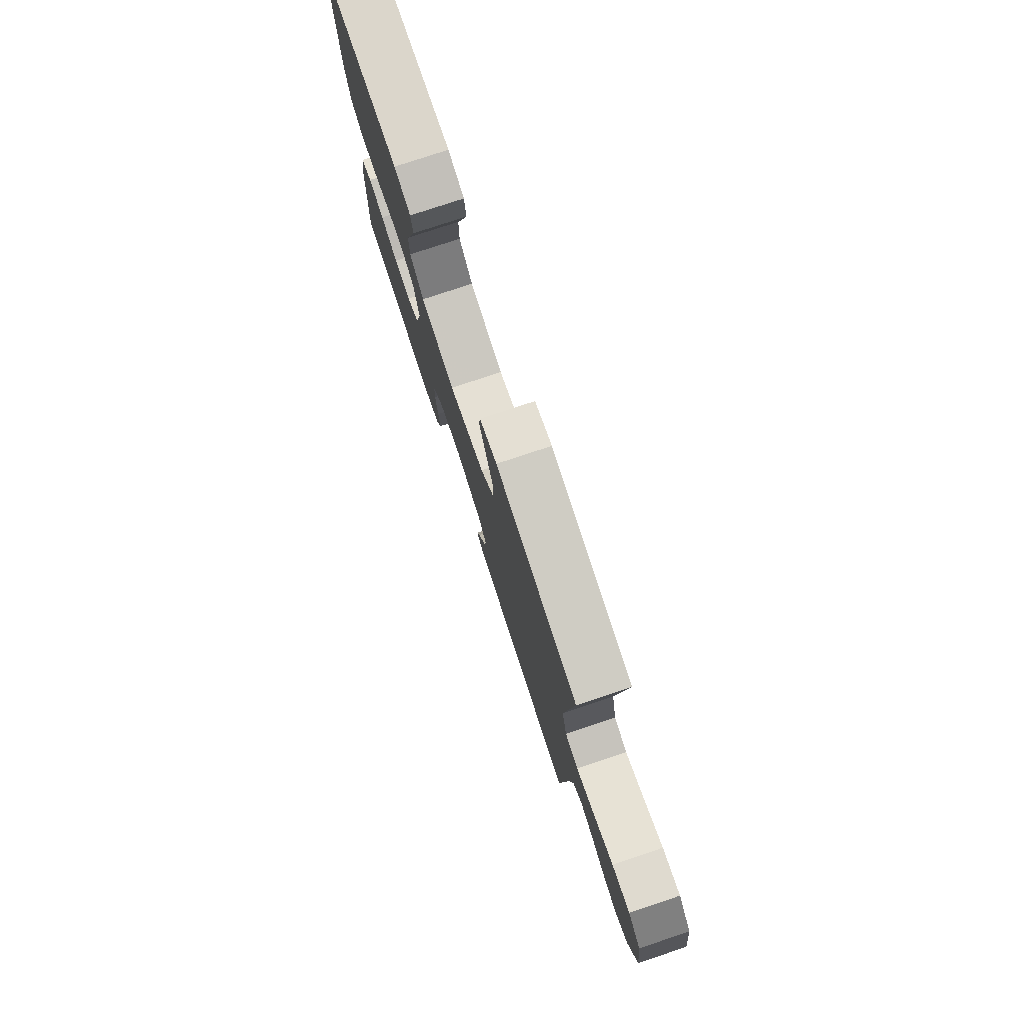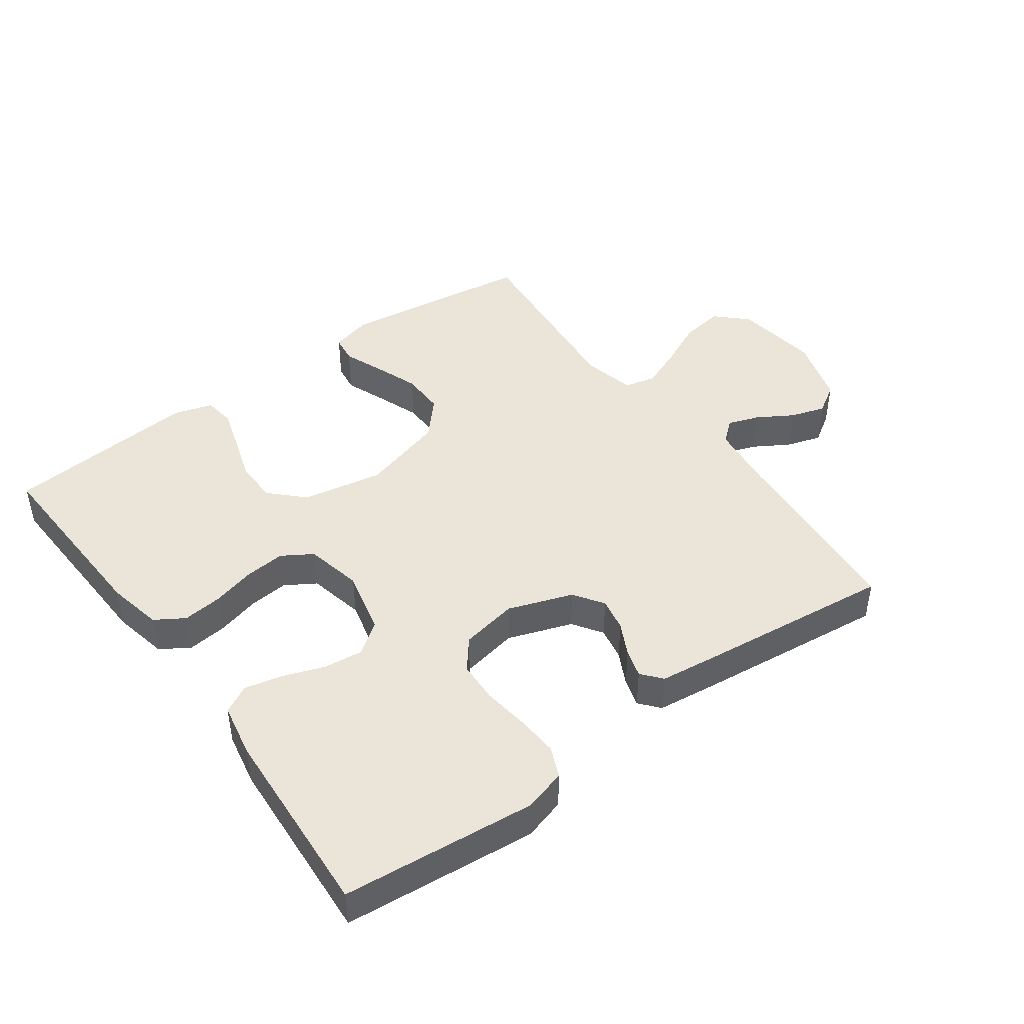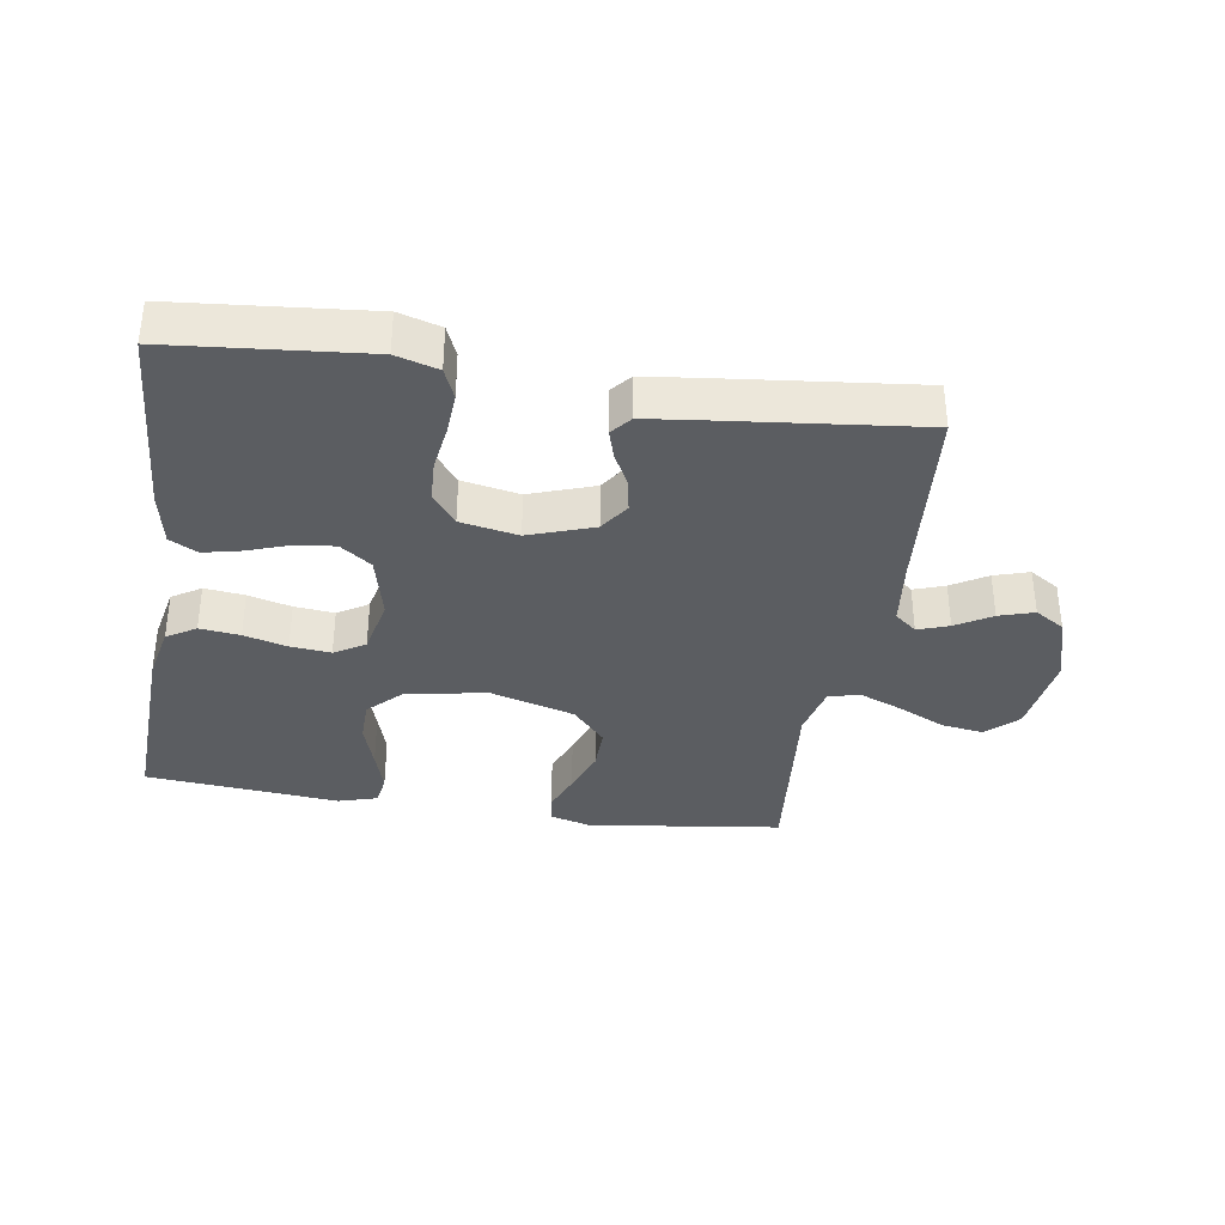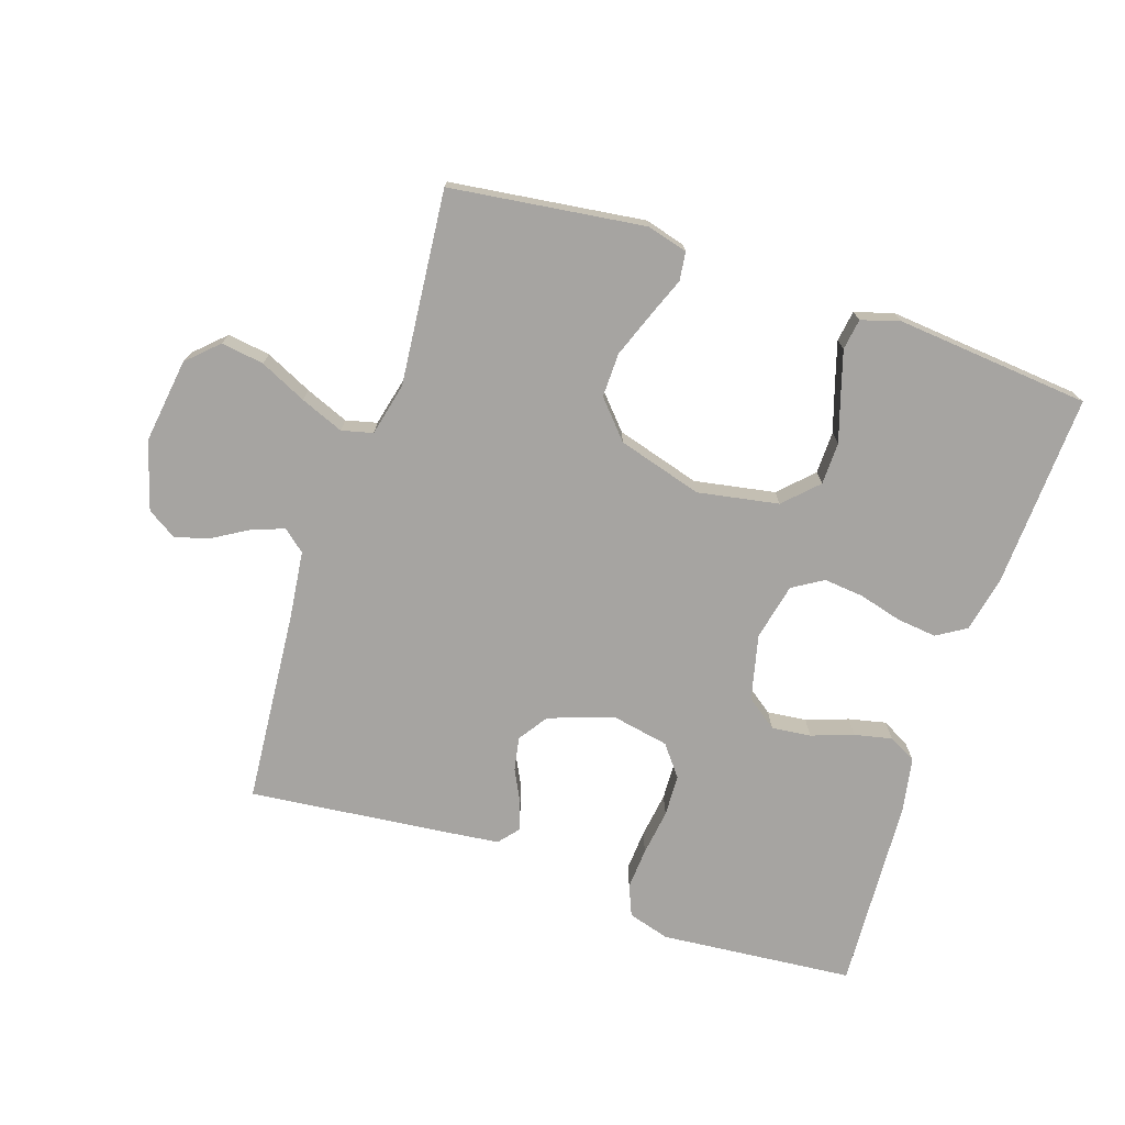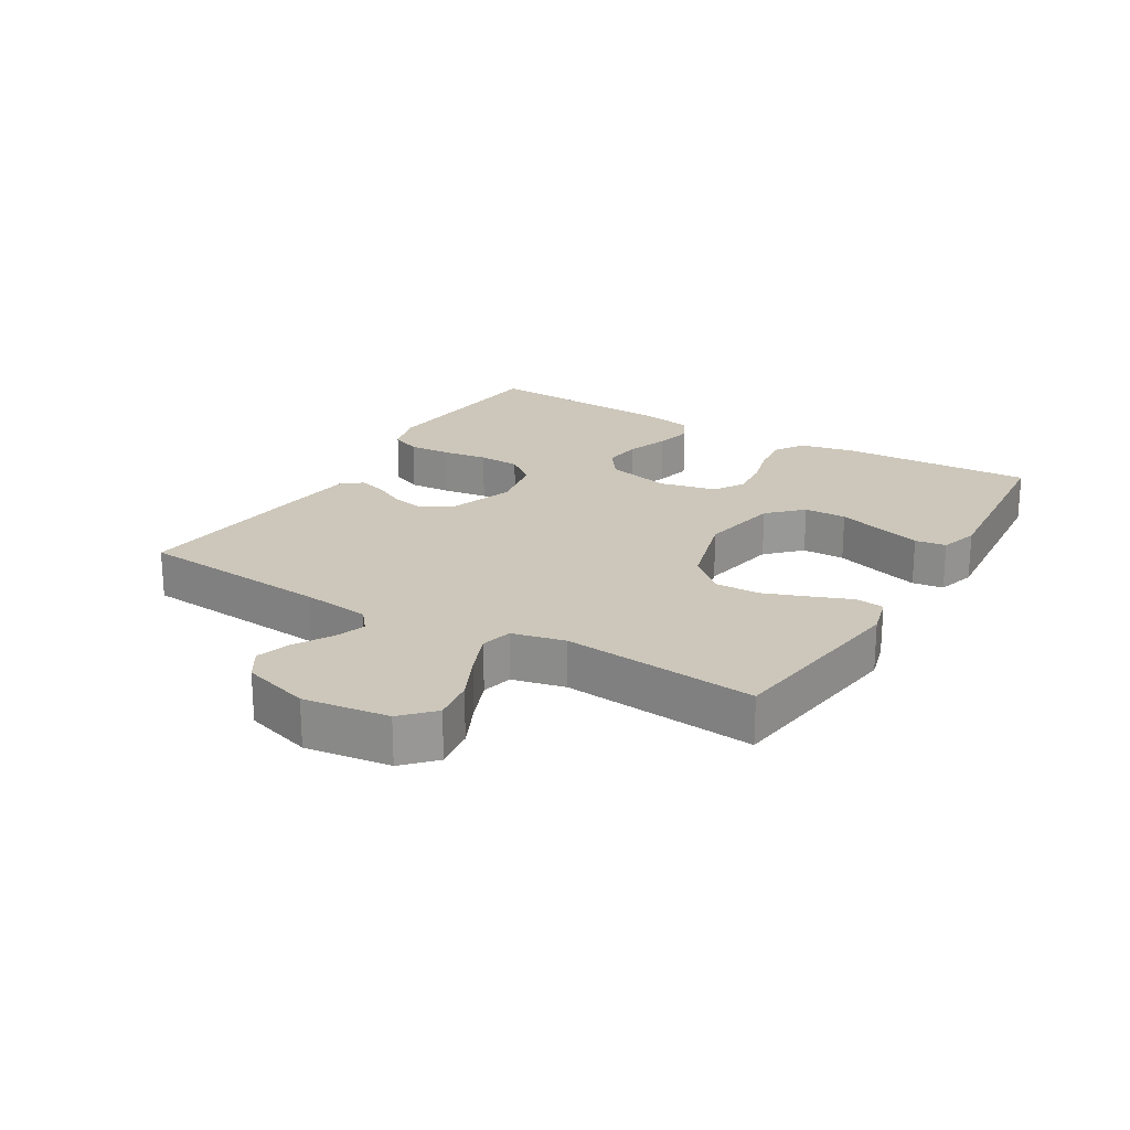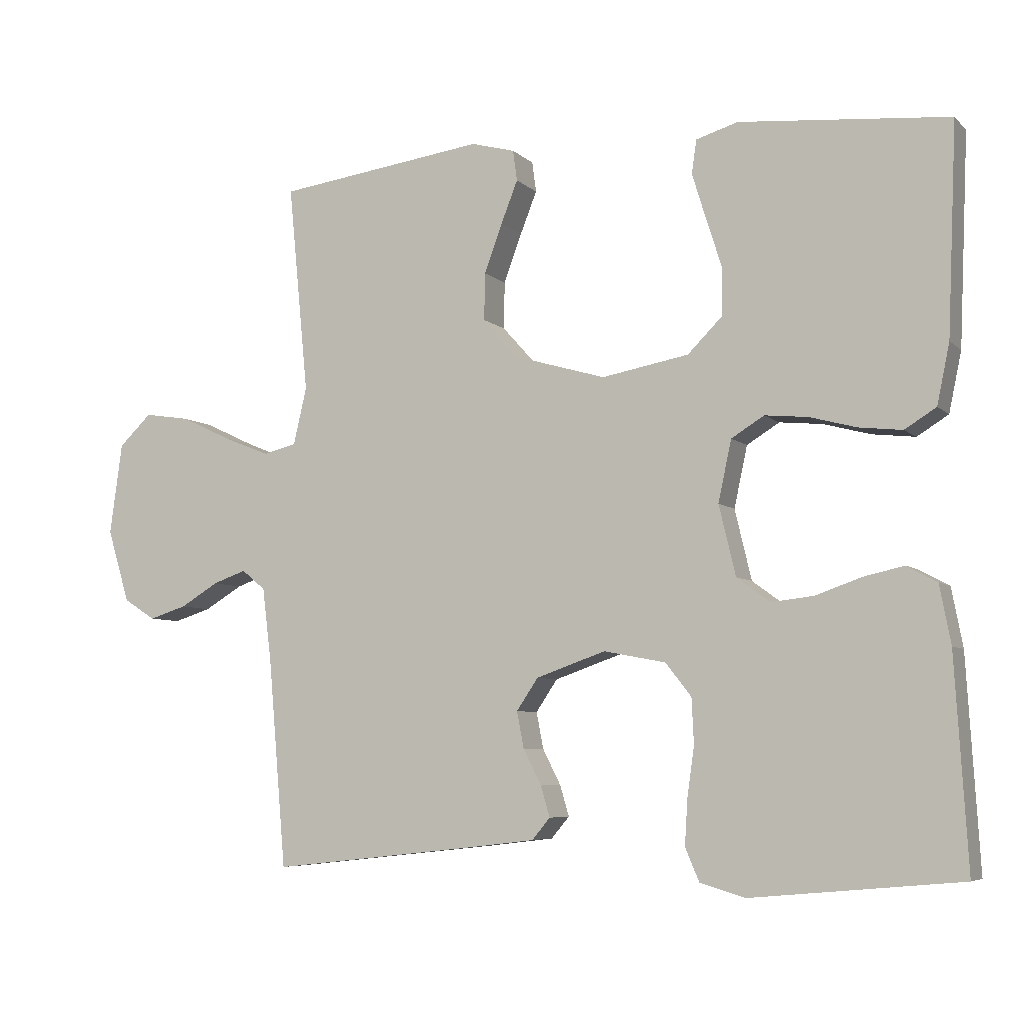
<metadata>
{"format":"obj","ext":"obj","renderer":"f3d","projection":"perspective","resolution":1024,"background":"white","views":[{"elev":78.0,"azim":-108.4,"up":"+Z"},{"elev":44.5,"azim":144.0,"up":"+Y"},{"elev":-35.6,"azim":171.1,"up":"+Y"},{"elev":-73.5,"azim":-18.5,"up":"+Y"},{"elev":21.5,"azim":-59.1,"up":"+Y"},{"elev":-6.2,"azim":23.6,"up":"+Z"}]}
</metadata>
<code>
v -0.5 0.07 -0.5
v -0.526 0.07 -0.2
v -0.539 0.07 -0.095
v -0.573 0.07 -0.067
v -0.621 0.07 -0.084
v -0.676 0.07 -0.117
v -0.73 0.07 -0.134
v -0.776 0.07 -0.105
v -0.808 0.07 0
v -0.79 0.07 0.132
v -0.743 0.07 0.177
v -0.677 0.07 0.167
v -0.605 0.07 0.133
v -0.538 0.07 0.106
v -0.49 0.07 0.118
v -0.471 0.07 0.2
v -0.5 0.07 0.5
v -0.2 0.07 0.54
v -0.137 0.07 0.523
v -0.131 0.07 0.479
v -0.155 0.07 0.418
v -0.181 0.07 0.348
v -0.182 0.07 0.28
v -0.131 0.07 0.223
v 0 0.07 0.185
v 0.125 0.07 0.208
v 0.175 0.07 0.258
v 0.176 0.07 0.324
v 0.153 0.07 0.396
v 0.133 0.07 0.461
v 0.14 0.07 0.509
v 0.2 0.07 0.527
v 0.5 0.07 0.5
v 0.487 0.07 0.2
v 0.469 0.07 0.114
v 0.424 0.07 0.086
v 0.362 0.07 0.093
v 0.295 0.07 0.111
v 0.233 0.07 0.117
v 0.186 0.07 0.088
v 0.167 0.07 0
v 0.191 0.07 -0.101
v 0.239 0.07 -0.136
v 0.3 0.07 -0.129
v 0.365 0.07 -0.106
v 0.423 0.07 -0.093
v 0.466 0.07 -0.116
v 0.482 0.07 -0.2
v 0.5 0.07 -0.5
v 0.2 0.07 -0.528
v 0.135 0.07 -0.509
v 0.115 0.07 -0.462
v 0.119 0.07 -0.397
v 0.129 0.07 -0.326
v 0.126 0.07 -0.261
v 0.089 0.07 -0.214
v 0 0.07 -0.197
v -0.1 0.07 -0.232
v -0.131 0.07 -0.278
v -0.121 0.07 -0.33
v -0.095 0.07 -0.381
v -0.082 0.07 -0.425
v -0.108 0.07 -0.456
v -0.2 0.07 -0.467
v -0.5 0 -0.5
v -0.526 0 -0.2
v -0.539 0 -0.095
v -0.573 0 -0.067
v -0.621 0 -0.084
v -0.676 0 -0.117
v -0.73 0 -0.134
v -0.776 0 -0.105
v -0.808 0 0
v -0.79 0 0.132
v -0.743 0 0.177
v -0.677 0 0.167
v -0.605 0 0.133
v -0.538 0 0.106
v -0.49 0 0.118
v -0.471 0 0.2
v -0.5 0 0.5
v -0.2 0 0.54
v -0.137 0 0.523
v -0.131 0 0.479
v -0.155 0 0.418
v -0.181 0 0.348
v -0.182 0 0.28
v -0.131 0 0.223
v 0 0 0.185
v 0.125 0 0.208
v 0.175 0 0.258
v 0.176 0 0.324
v 0.153 0 0.396
v 0.133 0 0.461
v 0.14 0 0.509
v 0.2 0 0.527
v 0.5 0 0.5
v 0.487 0 0.2
v 0.469 0 0.114
v 0.424 0 0.086
v 0.362 0 0.093
v 0.295 0 0.111
v 0.233 0 0.117
v 0.186 0 0.088
v 0.167 0 0
v 0.191 0 -0.101
v 0.239 0 -0.136
v 0.3 0 -0.129
v 0.365 0 -0.106
v 0.423 0 -0.093
v 0.466 0 -0.116
v 0.482 0 -0.2
v 0.5 0 -0.5
v 0.2 0 -0.528
v 0.135 0 -0.509
v 0.115 0 -0.462
v 0.119 0 -0.397
v 0.129 0 -0.326
v 0.126 0 -0.261
v 0.089 0 -0.214
v 0 0 -0.197
v -0.1 0 -0.232
v -0.131 0 -0.278
v -0.121 0 -0.33
v -0.095 0 -0.381
v -0.082 0 -0.425
v -0.108 0 -0.456
v -0.2 0 -0.467
f 64 1 2
f 63 64 2
f 62 63 2
f 61 62 2
f 60 61 2
f 59 60 2 3
f 58 59 3 4
f 57 58 4
f 56 57 4
f 52 53 54
f 51 52 54
f 50 51 54
f 49 50 54
f 48 49 54
f 47 48 54
f 46 47 54
f 45 46 54
f 44 45 54
f 43 44 54 55
f 42 43 55 56
f 36 37 38
f 35 36 38
f 34 35 38
f 33 34 38
f 32 33 38
f 31 32 38
f 30 31 38
f 29 30 38
f 28 29 38
f 27 28 38 39
f 26 27 39 40
f 19 20 21
f 18 19 21
f 17 18 21
f 16 17 21
f 15 16 21 22
f 11 12 13
f 10 11 13
f 9 10 13
f 8 9 13
f 7 8 13
f 6 7 13
f 5 6 13
f 4 5 13 14
f 4 14 15
f 56 4 15
f 42 56 15
f 41 42 15
f 15 22 23
f 15 23 24
f 41 15 24 25
f 25 26 40 41
f 66 65 128
f 66 128 127
f 66 127 126
f 66 126 125
f 66 125 124
f 67 66 124 123
f 68 67 123 122
f 68 122 121
f 68 121 120
f 118 117 116
f 118 116 115
f 118 115 114
f 118 114 113
f 118 113 112
f 118 112 111
f 118 111 110
f 118 110 109
f 118 109 108
f 119 118 108 107
f 120 119 107 106
f 102 101 100
f 102 100 99
f 102 99 98
f 102 98 97
f 102 97 96
f 102 96 95
f 102 95 94
f 102 94 93
f 102 93 92
f 103 102 92 91
f 104 103 91 90
f 85 84 83
f 85 83 82
f 85 82 81
f 85 81 80
f 86 85 80 79
f 77 76 75
f 77 75 74
f 77 74 73
f 77 73 72
f 77 72 71
f 77 71 70
f 77 70 69
f 78 77 69 68
f 79 78 68
f 79 68 120
f 79 120 106
f 79 106 105
f 87 86 79
f 88 87 79
f 89 88 79 105
f 105 104 90 89
f 1 65 66 2
f 2 66 67 3
f 3 67 68 4
f 4 68 69 5
f 5 69 70 6
f 6 70 71 7
f 7 71 72 8
f 8 72 73 9
f 9 73 74 10
f 10 74 75 11
f 11 75 76 12
f 12 76 77 13
f 13 77 78 14
f 14 78 79 15
f 15 79 80 16
f 16 80 81 17
f 17 81 82 18
f 18 82 83 19
f 19 83 84 20
f 20 84 85 21
f 21 85 86 22
f 22 86 87 23
f 23 87 88 24
f 24 88 89 25
f 25 89 90 26
f 26 90 91 27
f 27 91 92 28
f 28 92 93 29
f 29 93 94 30
f 30 94 95 31
f 31 95 96 32
f 32 96 97 33
f 33 97 98 34
f 34 98 99 35
f 35 99 100 36
f 36 100 101 37
f 37 101 102 38
f 38 102 103 39
f 39 103 104 40
f 40 104 105 41
f 41 105 106 42
f 42 106 107 43
f 43 107 108 44
f 44 108 109 45
f 45 109 110 46
f 46 110 111 47
f 47 111 112 48
f 48 112 113 49
f 49 113 114 50
f 50 114 115 51
f 51 115 116 52
f 52 116 117 53
f 53 117 118 54
f 54 118 119 55
f 55 119 120 56
f 56 120 121 57
f 57 121 122 58
f 58 122 123 59
f 59 123 124 60
f 60 124 125 61
f 61 125 126 62
f 62 126 127 63
f 63 127 128 64
f 64 128 65 1

</code>
